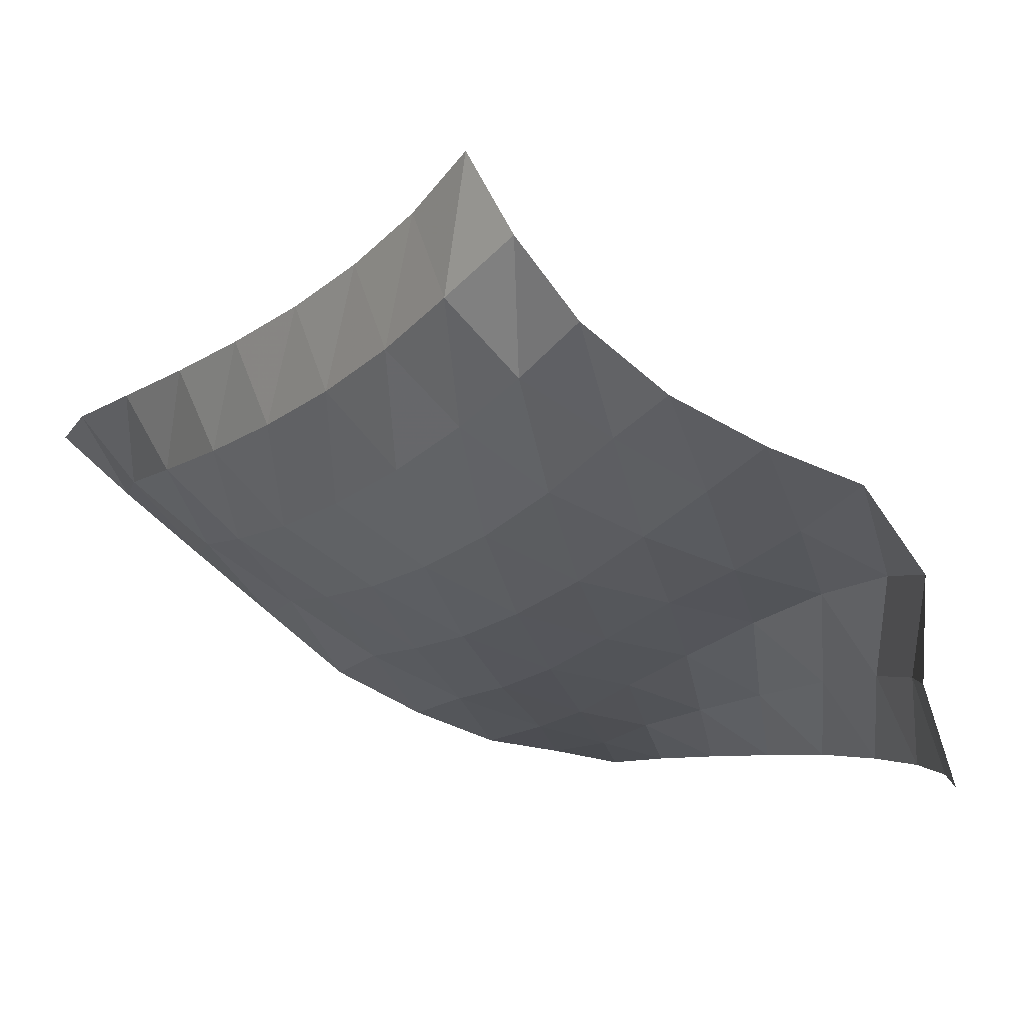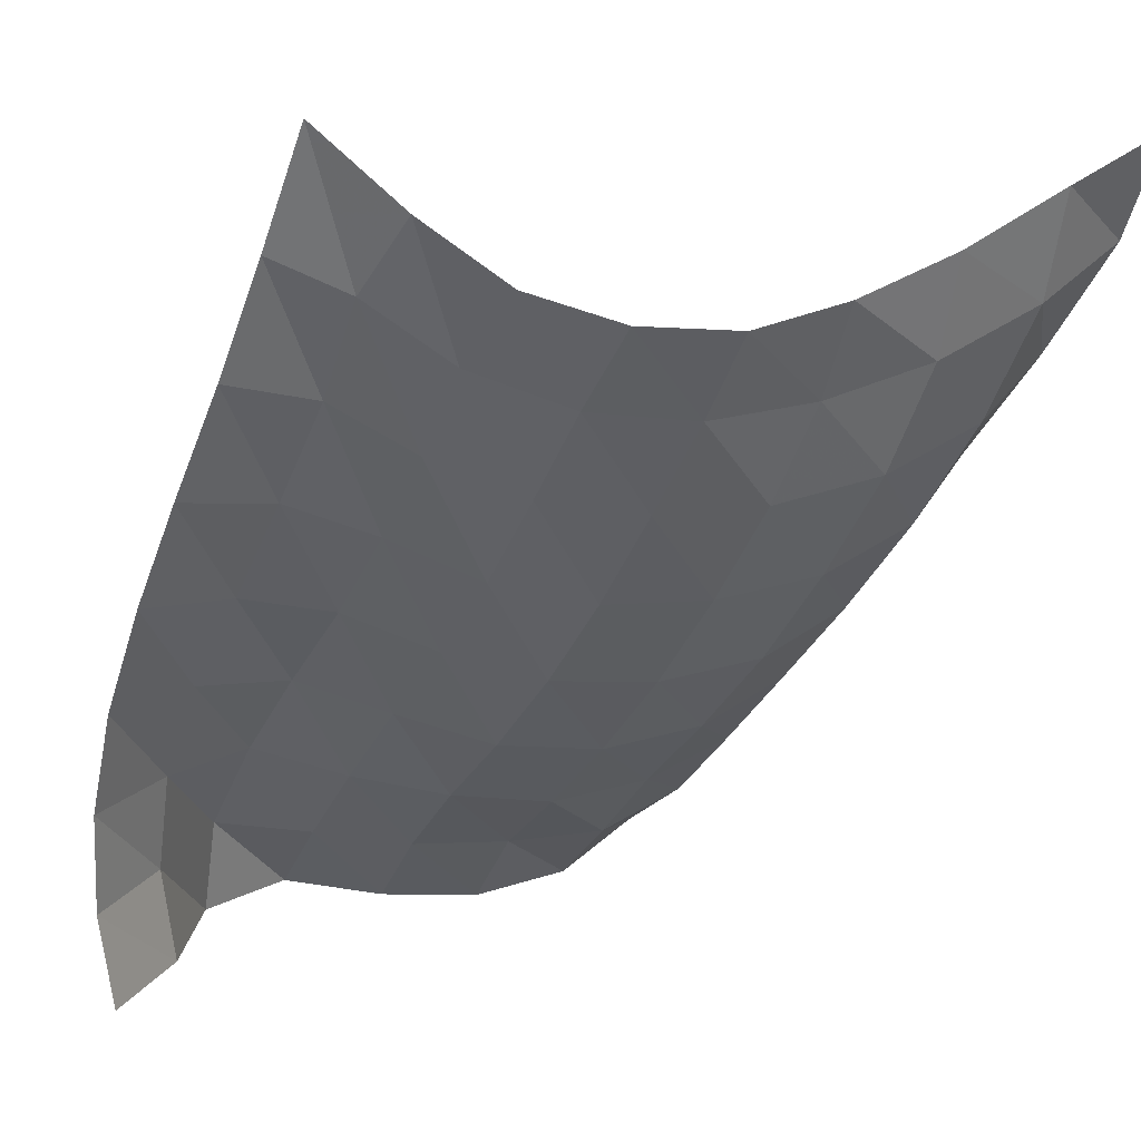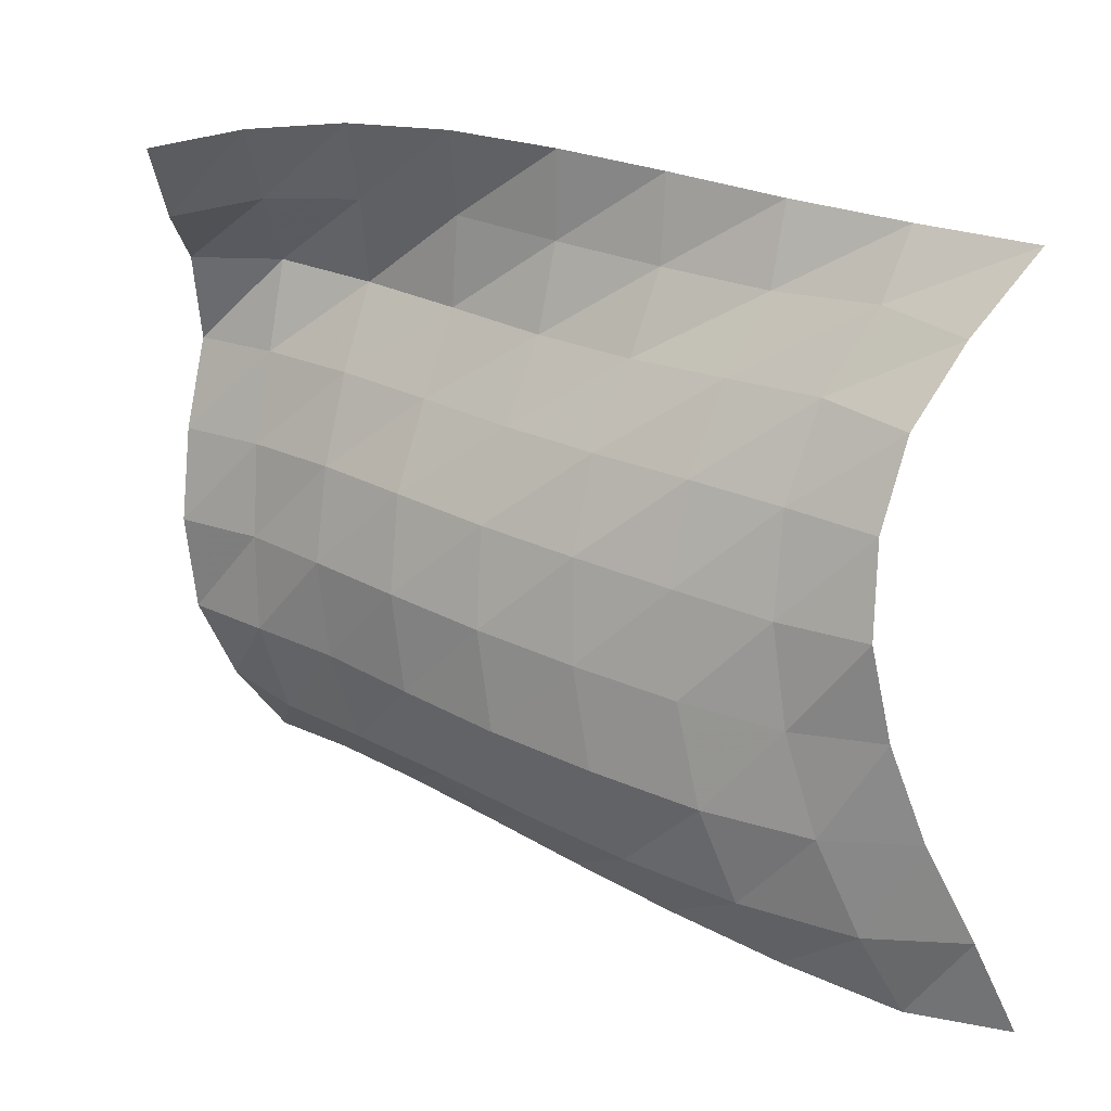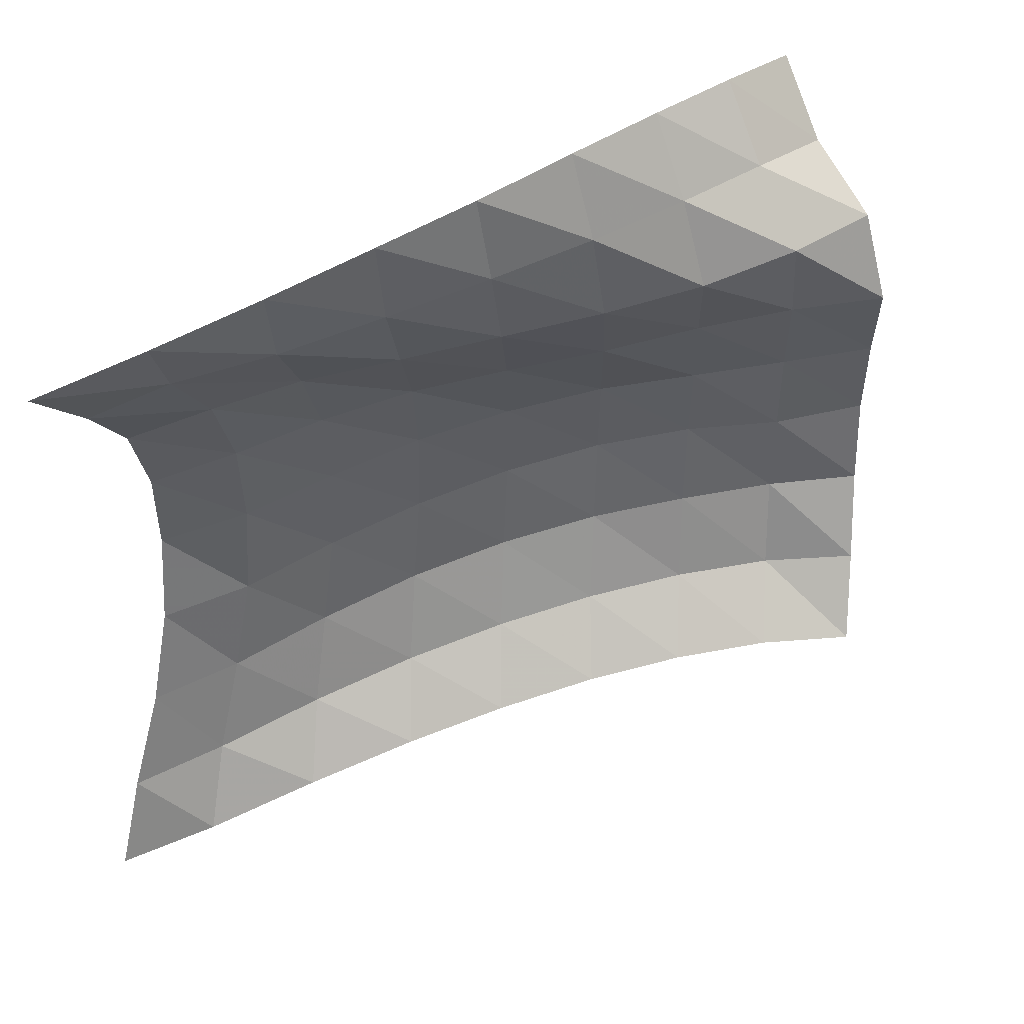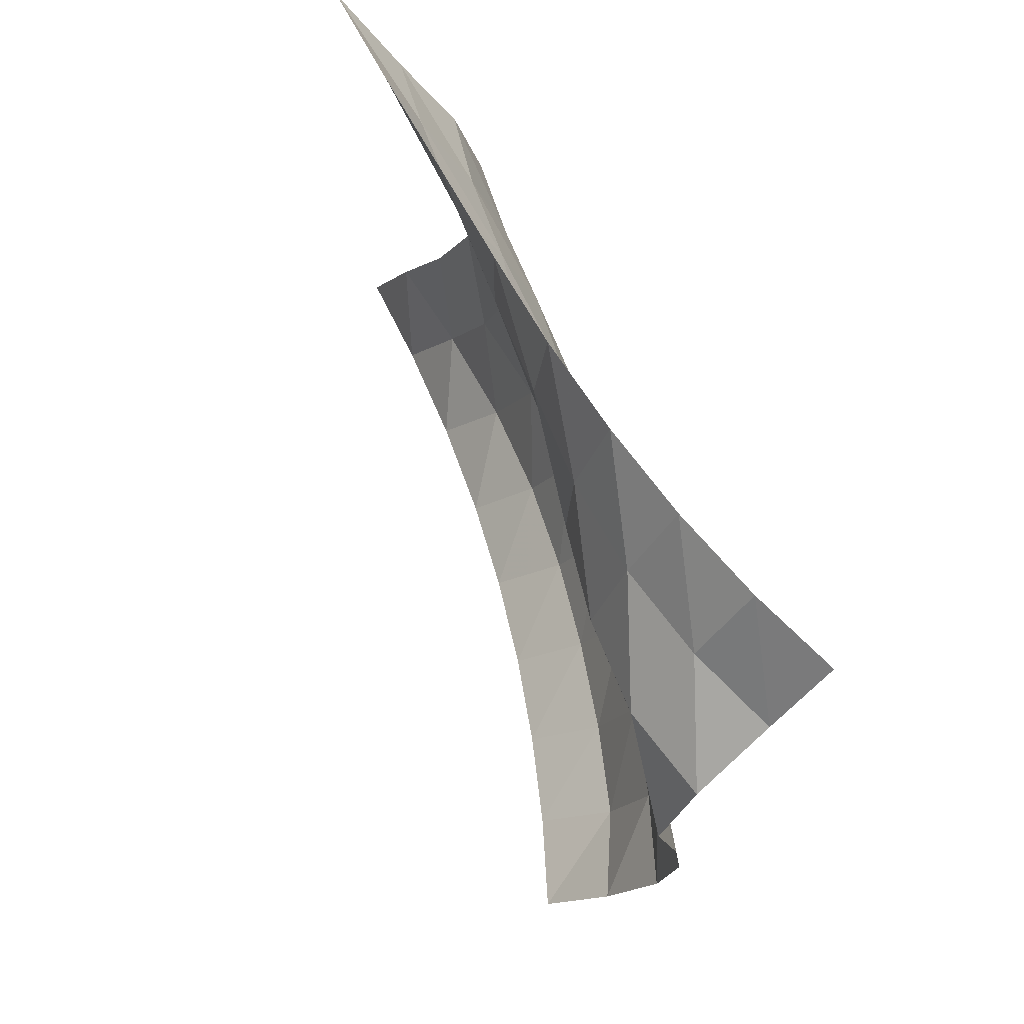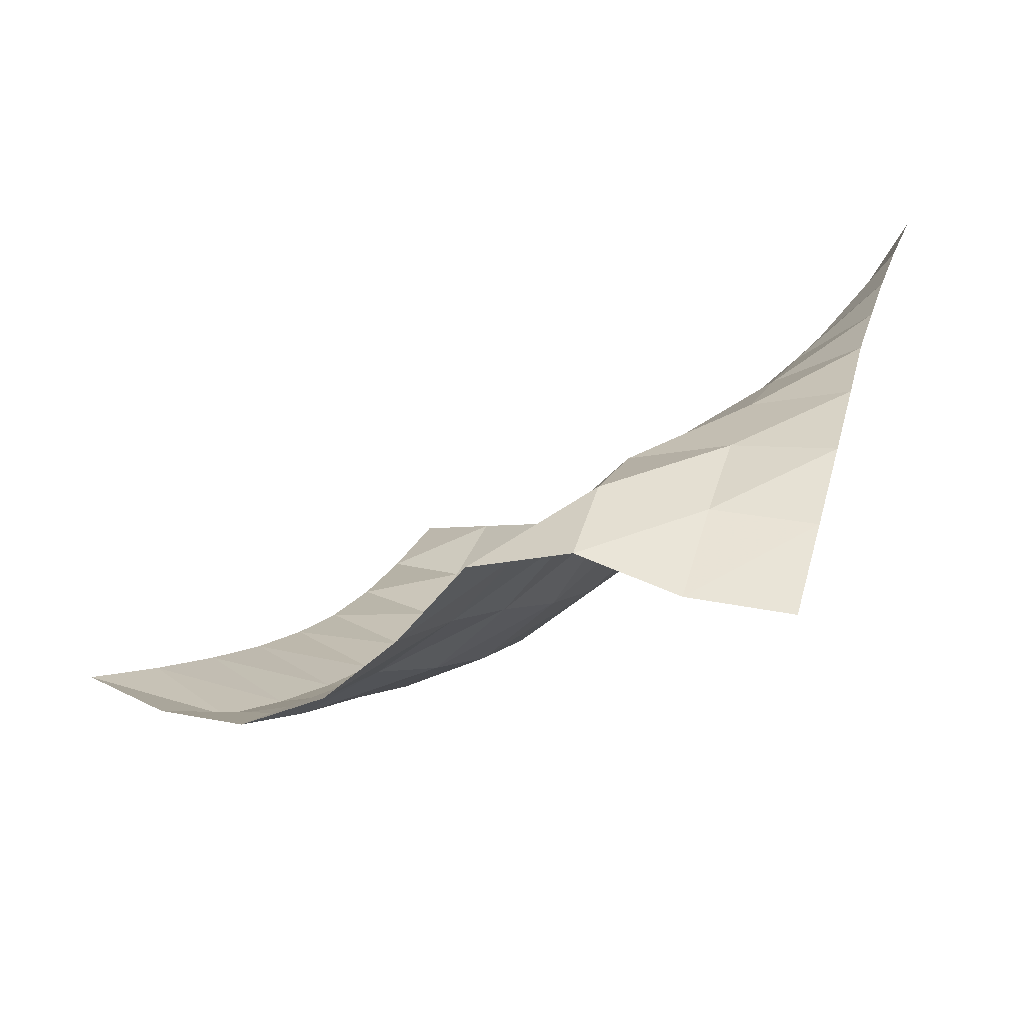
<metadata>
{"format":"obj","ext":"obj","renderer":"f3d","projection":"perspective","resolution":1024,"background":"white","views":[{"elev":-74.8,"azim":-122.0,"up":"+Y"},{"elev":7.0,"azim":68.9,"up":"+Y"},{"elev":11.4,"azim":77.4,"up":"+Z"},{"elev":46.9,"azim":-146.0,"up":"+Z"},{"elev":72.3,"azim":-58.2,"up":"+Z"},{"elev":-39.4,"azim":-45.4,"up":"+Y"}]}
</metadata>
<code>
v -1 0 -1
v -0.9832 -0.1241 -0.7469
v -0.9776 -0.2649 -0.4774
v -0.9632 -0.3706 -0.2071
v -0.9372 -0.4324 0.0536
v -0.9473 -0.4188 0.3163
v -0.9634 -0.3425 0.5625
v -0.9915 -0.1891 0.7796
v -1 0 1
v -1.155 -0.2471 -0.9831
v -1.105 -0.3869 -0.7541
v -1.095 -0.5121 -0.4816
v -1.101 -0.5956 -0.1975
v -1.096 -0.6329 0.08493
v -1.109 -0.6057 0.3668
v -1.13 -0.5092 0.6306
v -1.142 -0.3581 0.8521
v -1.166 -0.2722 1.047
v -1.353 -0.5145 -0.8994
v -1.269 -0.6652 -0.6953
v -1.236 -0.777 -0.4286
v -1.238 -0.8377 -0.141
v -1.246 -0.85 0.1446
v -1.263 -0.8073 0.4177
v -1.289 -0.7065 0.6642
v -1.319 -0.584 0.8742
v -1.329 -0.5434 1.101
v -1.559 -0.7634 -0.8072
v -1.454 -0.917 -0.6189
v -1.404 -1.022 -0.3574
v -1.398 -1.068 -0.07566
v -1.407 -1.066 0.2045
v -1.436 -1.008 0.4641
v -1.482 -0.9008 0.6945
v -1.504 -0.8182 0.9235
v -1.489 -0.8076 1.162
v -1.758 -0.978 -0.7212
v -1.649 -1.137 -0.5412
v -1.589 -1.242 -0.2898
v -1.576 -1.281 -0.01165
v -1.59 -1.266 0.2602
v -1.636 -1.191 0.5083
v -1.686 -1.093 0.7375
v -1.685 -1.049 0.978
v -1.635 -1.056 1.215
v -1.964 -1.179 -0.6399
v -1.851 -1.338 -0.4688
v -1.794 -1.437 -0.222
v -1.775 -1.474 0.04935
v -1.795 -1.45 0.315
v -1.848 -1.367 0.5574
v -1.898 -1.279 0.7913
v -1.858 -1.273 1.036
v -1.762 -1.31 1.259
v -2.168 -1.357 -0.5743
v -2.06 -1.525 -0.4103
v -2.008 -1.608 -0.1649
v -1.991 -1.641 0.09932
v -2.012 -1.61 0.359
v -2.047 -1.55 0.6081
v -2.094 -1.472 0.8455
v -1.995 -1.509 1.072
v -1.865 -1.562 1.275
v -2.377 -1.522 -0.5266
v -2.271 -1.694 -0.3675
v -2.215 -1.778 -0.1268
v -2.213 -1.785 0.135
v -2.219 -1.773 0.3939
v -2.247 -1.727 0.646
v -2.258 -1.686 0.8972
v -2.089 -1.754 1.072
v -1.94 -1.816 1.259
v -2.587 -1.67 -0.5042
v -2.5 -1.819 -0.3181
v -2.427 -1.929 -0.09793
v -2.397 -1.966 0.1583
v -2.41 -1.944 0.416
v -2.445 -1.893 0.6673
v -2.348 -1.928 0.8997
v -2.139 -1.999 1.024
v -1.983 -2.062 1.21
f 1 10 2
f 2 10 11
f 2 11 3
f 3 11 12
f 3 12 4
f 4 12 13
f 4 13 5
f 5 13 14
f 5 14 6
f 6 14 15
f 6 15 7
f 7 15 16
f 7 16 8
f 8 16 17
f 8 17 9
f 9 17 18
f 10 19 11
f 11 19 20
f 11 20 12
f 12 20 21
f 12 21 13
f 13 21 22
f 13 22 14
f 14 22 23
f 14 23 15
f 15 23 24
f 15 24 16
f 16 24 25
f 16 25 17
f 17 25 26
f 17 26 18
f 18 26 27
f 19 28 20
f 20 28 29
f 20 29 21
f 21 29 30
f 21 30 22
f 22 30 31
f 22 31 23
f 23 31 32
f 23 32 24
f 24 32 33
f 24 33 25
f 25 33 34
f 25 34 26
f 26 34 35
f 26 35 27
f 27 35 36
f 28 37 29
f 29 37 38
f 29 38 30
f 30 38 39
f 30 39 31
f 31 39 40
f 31 40 32
f 32 40 41
f 32 41 33
f 33 41 42
f 33 42 34
f 34 42 43
f 34 43 35
f 35 43 44
f 35 44 36
f 36 44 45
f 37 46 38
f 38 46 47
f 38 47 39
f 39 47 48
f 39 48 40
f 40 48 49
f 40 49 41
f 41 49 50
f 41 50 42
f 42 50 51
f 42 51 43
f 43 51 52
f 43 52 44
f 44 52 53
f 44 53 45
f 45 53 54
f 46 55 47
f 47 55 56
f 47 56 48
f 48 56 57
f 48 57 49
f 49 57 58
f 49 58 50
f 50 58 59
f 50 59 51
f 51 59 60
f 51 60 52
f 52 60 61
f 52 61 53
f 53 61 62
f 53 62 54
f 54 62 63
f 55 64 56
f 56 64 65
f 56 65 57
f 57 65 66
f 57 66 58
f 58 66 67
f 58 67 59
f 59 67 68
f 59 68 60
f 60 68 69
f 60 69 61
f 61 69 70
f 61 70 62
f 62 70 71
f 62 71 63
f 63 71 72
f 64 73 65
f 65 73 74
f 65 74 66
f 66 74 75
f 66 75 67
f 67 75 76
f 67 76 68
f 68 76 77
f 68 77 69
f 69 77 78
f 69 78 70
f 70 78 79
f 70 79 71
f 71 79 80
f 71 80 72
f 72 80 81

</code>
